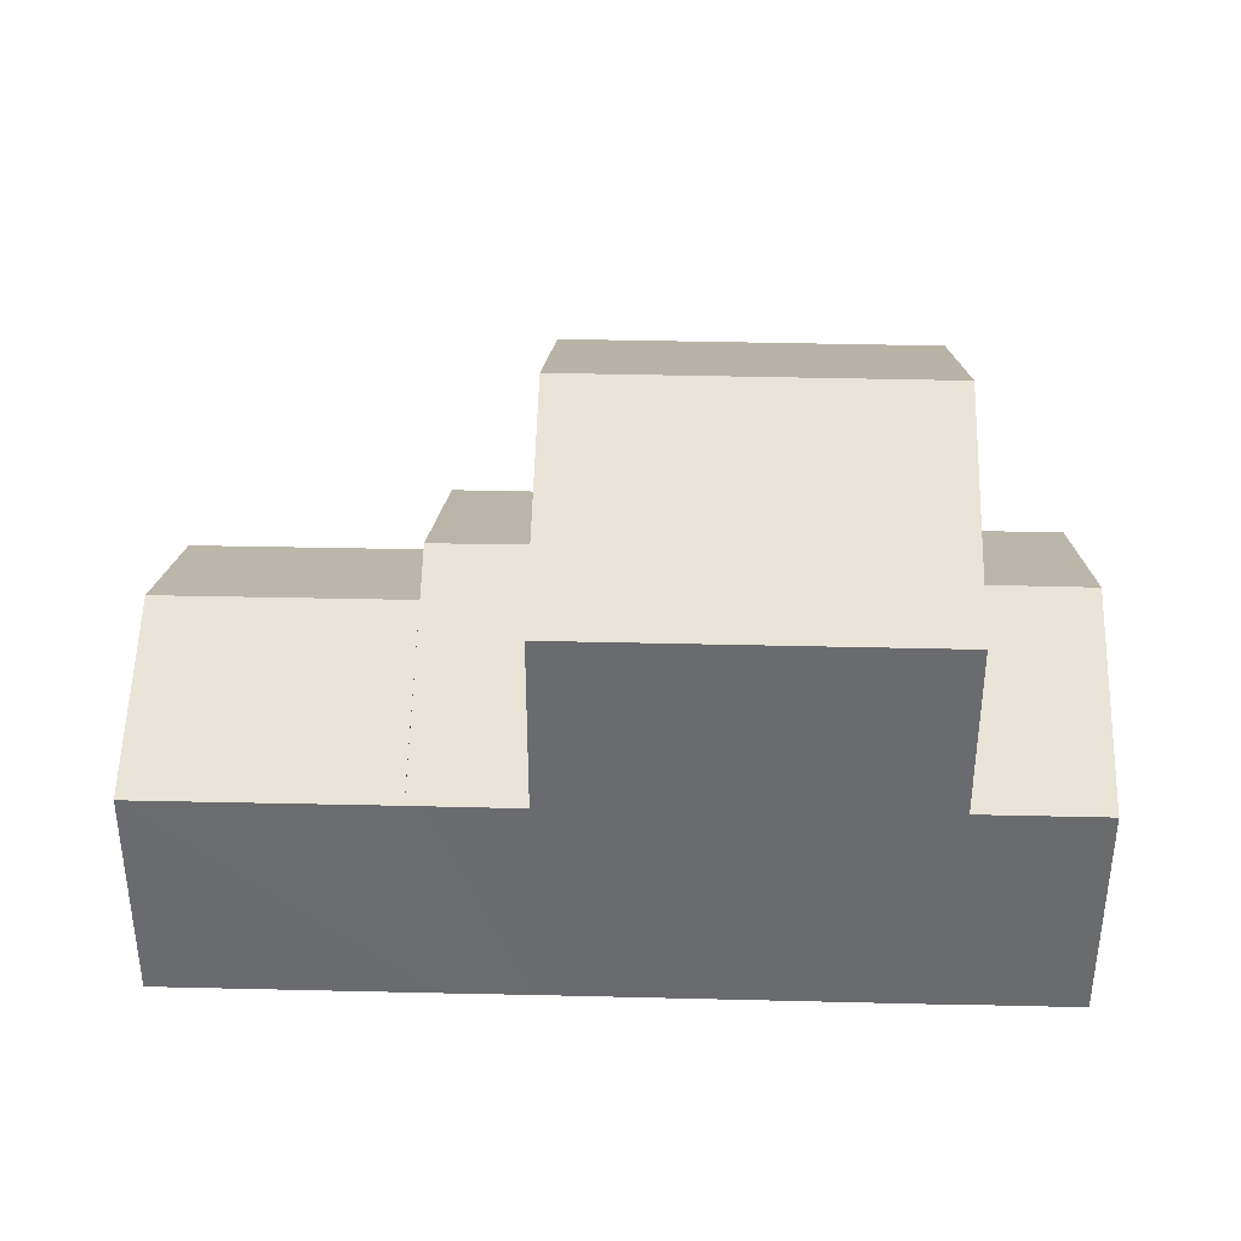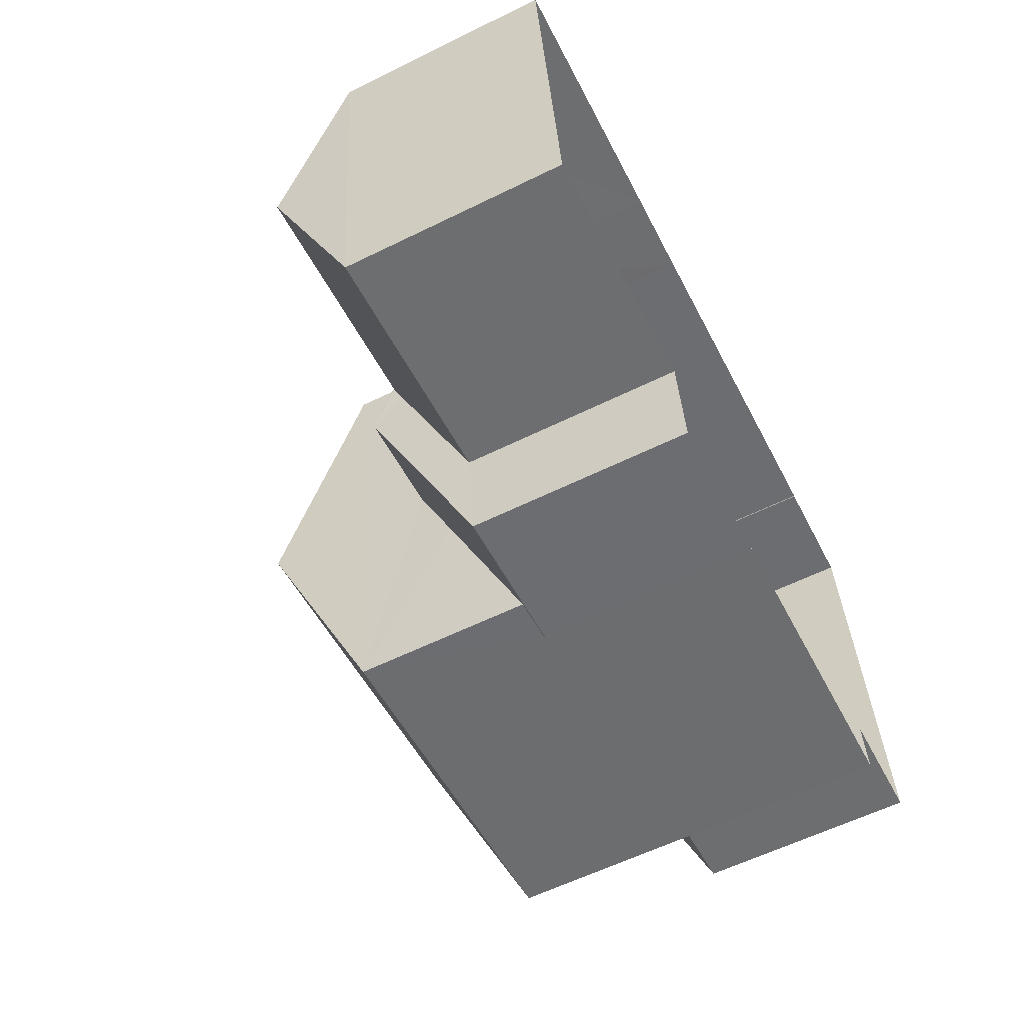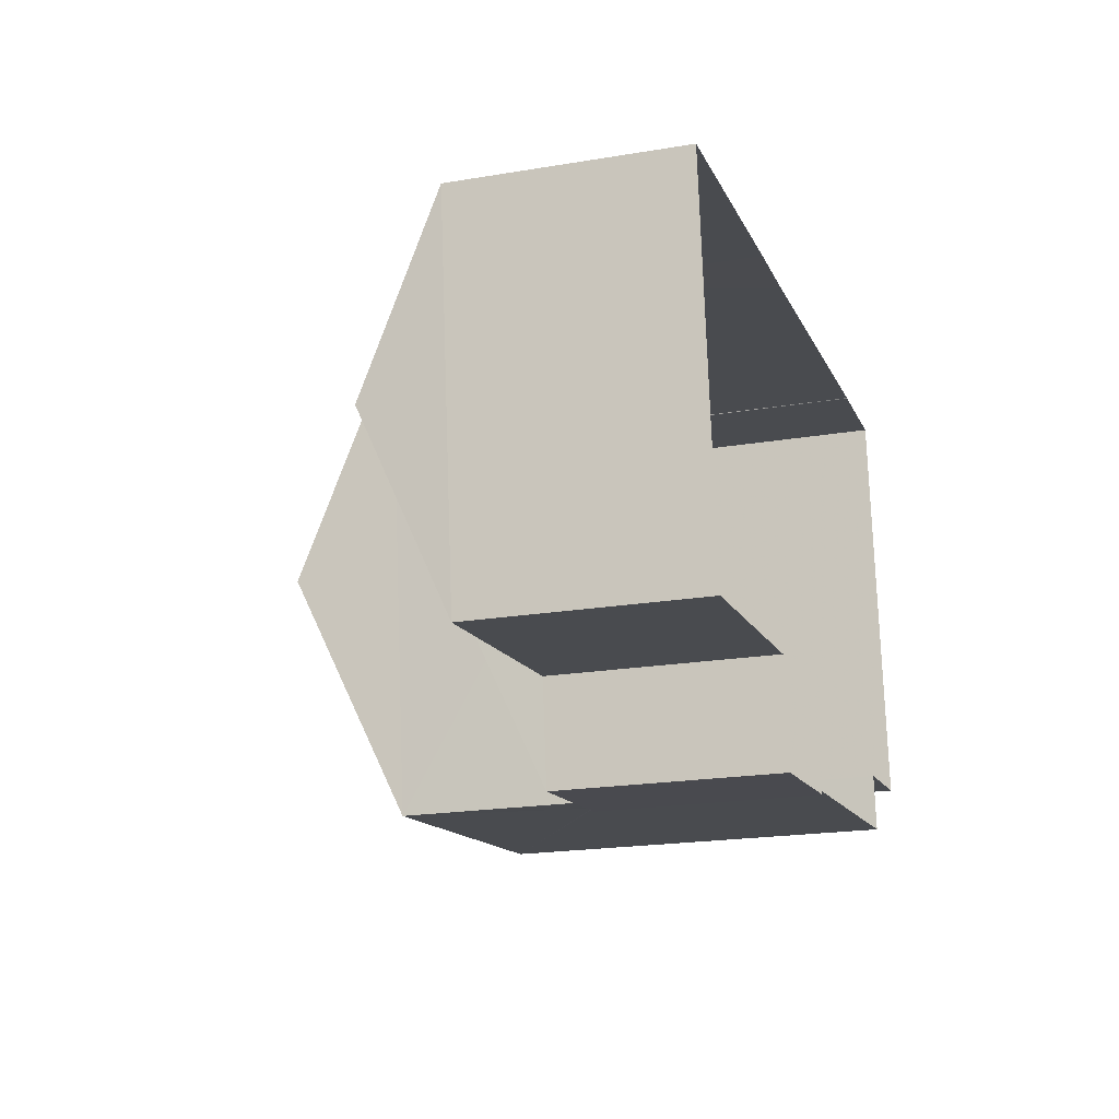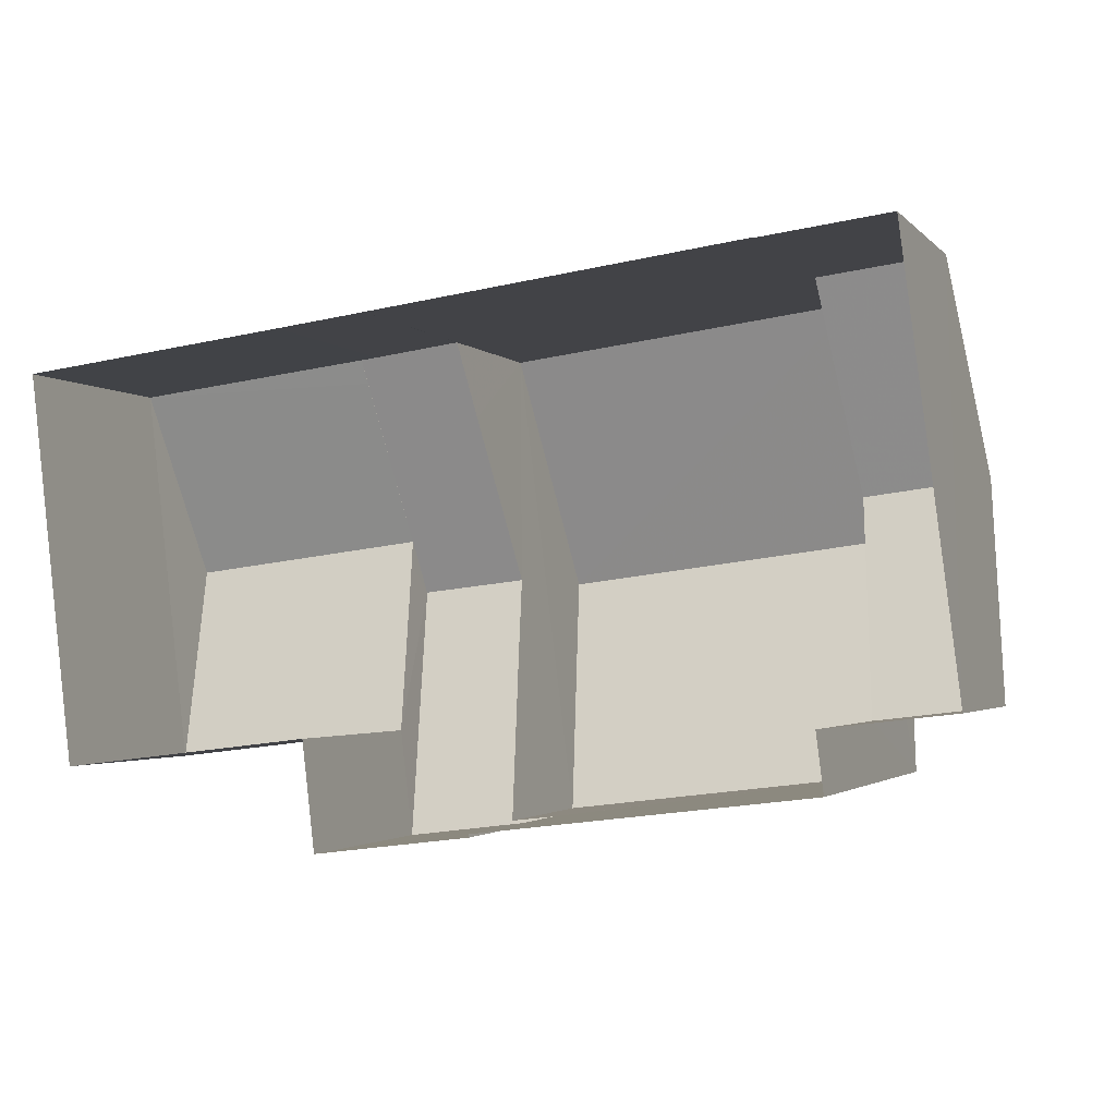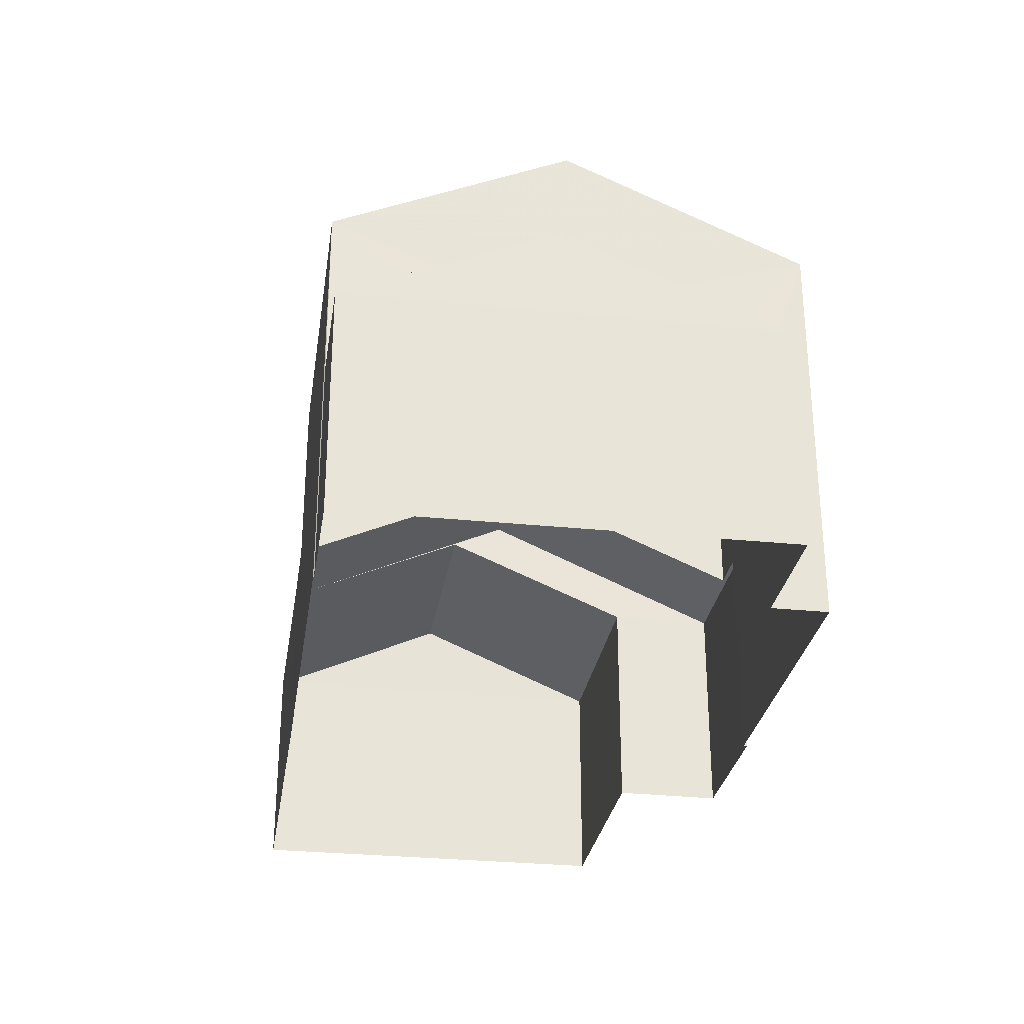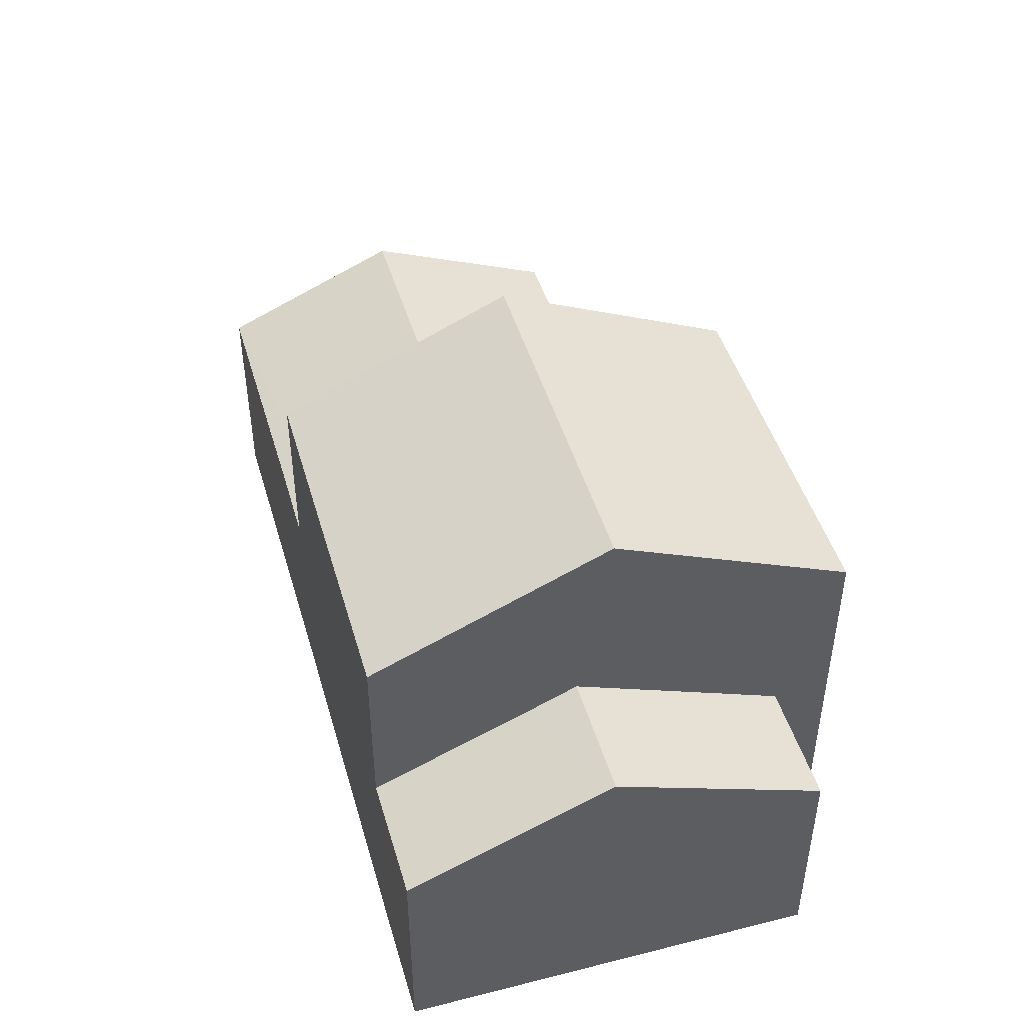
<metadata>
{"format":"obj","ext":"obj","renderer":"f3d","projection":"perspective","resolution":1024,"background":"white","views":[{"elev":36.5,"azim":174.8,"up":"+Z"},{"elev":-60.1,"azim":116.7,"up":"+Y"},{"elev":-20.7,"azim":106.9,"up":"+Y"},{"elev":-2.1,"azim":-159.9,"up":"+Y"},{"elev":-29.2,"azim":-105.7,"up":"+Z"},{"elev":46.4,"azim":-113.1,"up":"+Z"}]}
</metadata>
<code>
v -8.912e+04 -9.849e+04 8.835
v -8.911e+04 -9.85e+04 8.834
v -8.912e+04 -9.85e+04 8.835
v -8.911e+04 -9.849e+04 8.835
v -8.911e+04 -9.849e+04 8.835
v -8.911e+04 -9.849e+04 8.835
v -8.91e+04 -9.85e+04 8.834
v -8.911e+04 -9.85e+04 8.834
v -8.91e+04 -9.849e+04 8.834
v -8.911e+04 -9.849e+04 8.835
v -8.911e+04 -9.85e+04 8.834
v -8.911e+04 -9.85e+04 8.834
v -8.911e+04 -9.849e+04 8.835
v -8.911e+04 -9.85e+04 8.834
v -8.911e+04 -9.85e+04 8.834
v -8.911e+04 -9.849e+04 16.64
v -8.911e+04 -9.849e+04 16.63
v -8.911e+04 -9.849e+04 14.99
v -8.911e+04 -9.85e+04 12.24
v -8.911e+04 -9.85e+04 12.27
v -8.911e+04 -9.85e+04 12.24
v -8.911e+04 -9.85e+04 12.27
v -8.911e+04 -9.85e+04 13.39
v -8.911e+04 -9.849e+04 13.5
v -8.91e+04 -9.849e+04 13.5
v -8.911e+04 -9.849e+04 12.4
v -8.911e+04 -9.85e+04 14.99
v -8.911e+04 -9.85e+04 14.99
v -8.911e+04 -9.849e+04 14.99
v -8.911e+04 -9.849e+04 13.88
v -8.911e+04 -9.849e+04 12.75
v -8.911e+04 -9.849e+04 13.88
v -8.91e+04 -9.849e+04 12.24
v -8.911e+04 -9.849e+04 12.25
v -8.911e+04 -9.849e+04 12.25
v -8.911e+04 -9.85e+04 12.68
v -8.912e+04 -9.849e+04 13.69
v -8.912e+04 -9.85e+04 12.3
v -8.911e+04 -9.85e+04 12.3
v -8.911e+04 -9.849e+04 13.32
v -8.912e+04 -9.849e+04 12.3
v -8.911e+04 -9.849e+04 13.69
v -8.911e+04 -9.85e+04 12.24
v -8.911e+04 -9.85e+04 12.24
v -8.91e+04 -9.85e+04 12.24
v -8.911e+04 -9.849e+04 13.34
v -8.911e+04 -9.849e+04 12.25
v -8.911e+04 -9.849e+04 12.3
v -8.911e+04 -9.85e+04 12.24
f 1 2 3
f 4 2 1
f 5 4 6
f 7 8 9
f 10 5 6
f 2 11 12
f 8 13 9
f 14 11 15
f 11 8 15
f 5 13 8
f 5 2 4
f 5 11 2
f 5 8 11
f 16 17 18
f 19 20 21
f 21 20 22
f 23 20 19
f 24 25 26
f 27 16 28
f 18 17 29
f 30 31 32
f 25 33 26
f 34 35 33
f 33 35 26
f 36 37 38
f 39 36 38
f 40 41 37
f 42 40 37
f 43 44 45
f 46 43 45
f 46 25 24
f 46 45 25
f 36 42 37
f 35 31 30
f 35 47 31
f 17 16 27
f 48 41 40
f 23 19 30
f 32 23 30
f 12 39 2
f 4 48 6
f 48 18 6
f 28 39 12
f 42 28 18
f 40 18 48
f 36 39 28
f 36 28 42
f 40 42 18
f 37 41 38
f 18 10 6
f 18 29 10
f 16 18 28
f 41 1 3
f 38 41 3
f 45 7 9
f 33 45 9
f 8 7 45
f 44 8 45
f 49 21 22
f 35 30 26
f 30 19 43
f 46 30 43
f 26 30 24
f 24 30 46
f 21 14 15
f 19 21 15
f 35 34 47
f 34 5 47
f 34 13 5
f 33 9 13
f 34 33 13
f 25 45 33
f 15 8 19
f 44 43 19
f 8 44 19
f 17 27 29
f 20 23 27
f 29 27 32
f 5 10 47
f 10 29 47
f 47 29 31
f 31 29 32
f 27 23 32
f 4 1 41
f 48 4 41
f 39 38 3
f 2 39 3
f 11 14 21
f 49 11 21
f 11 49 12
f 20 27 22
f 49 22 28
f 12 49 28
f 22 27 28

</code>
